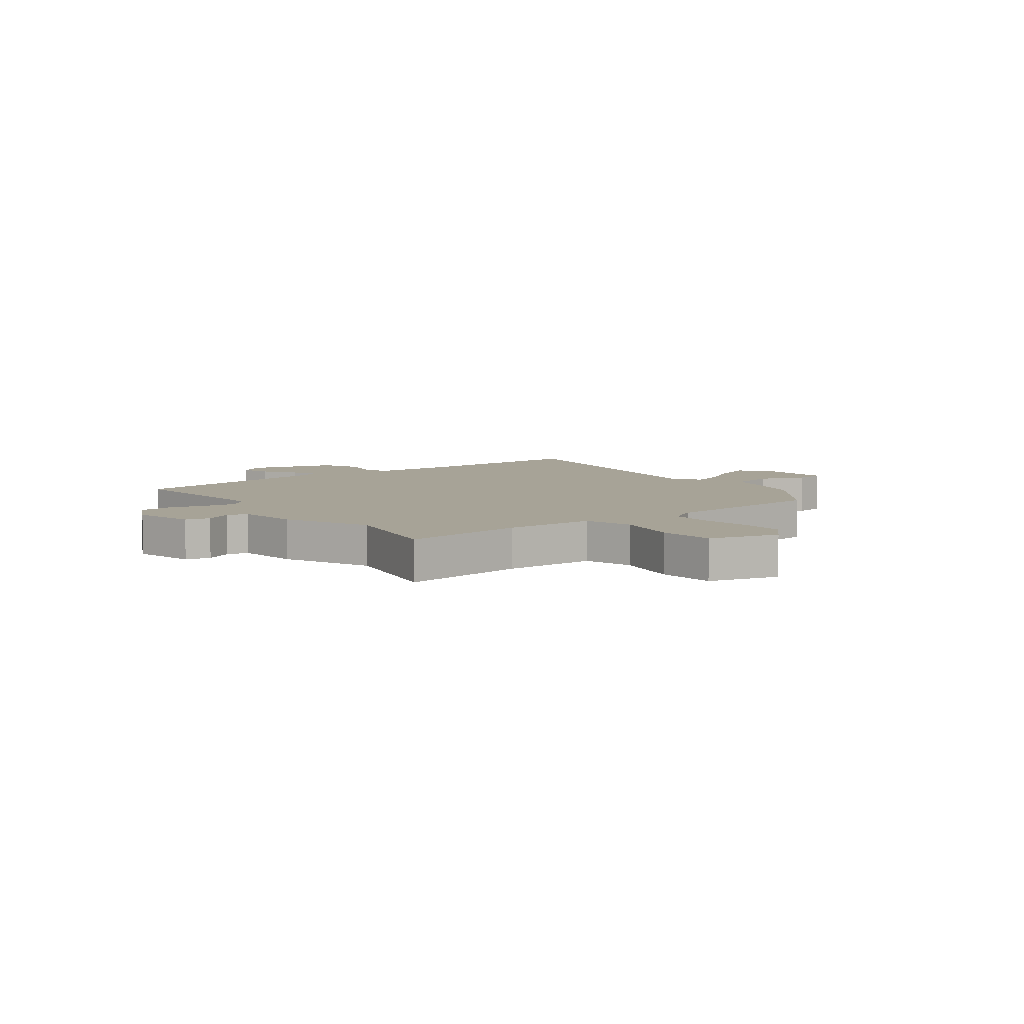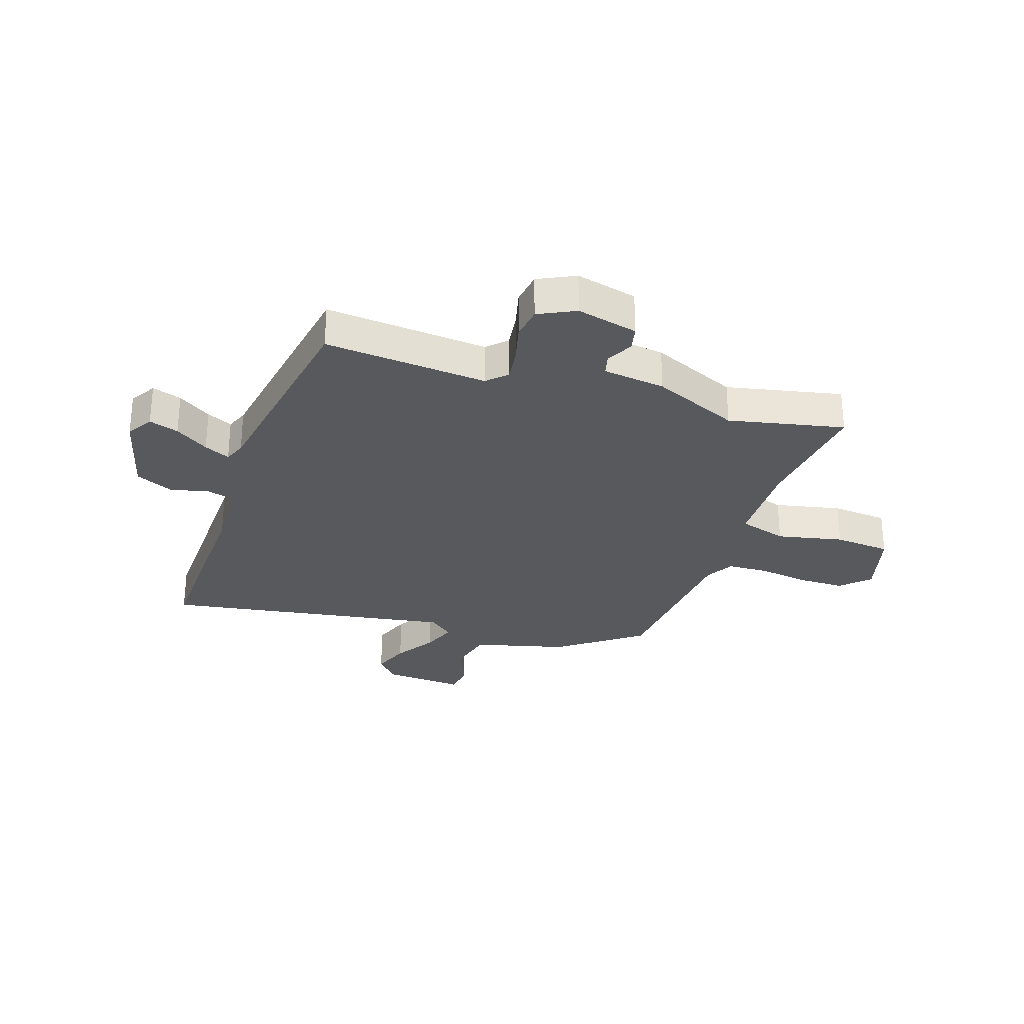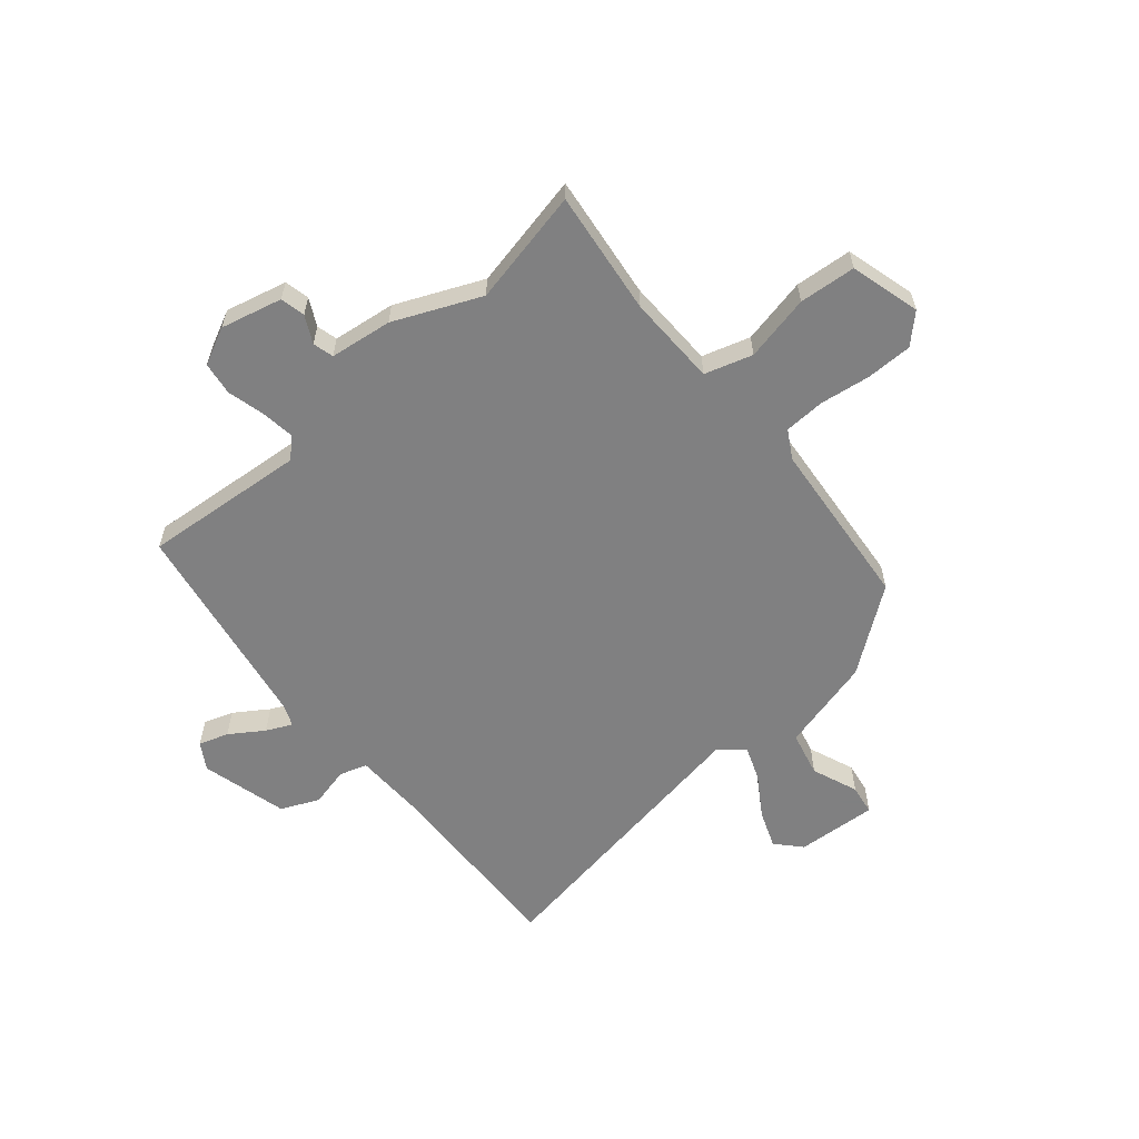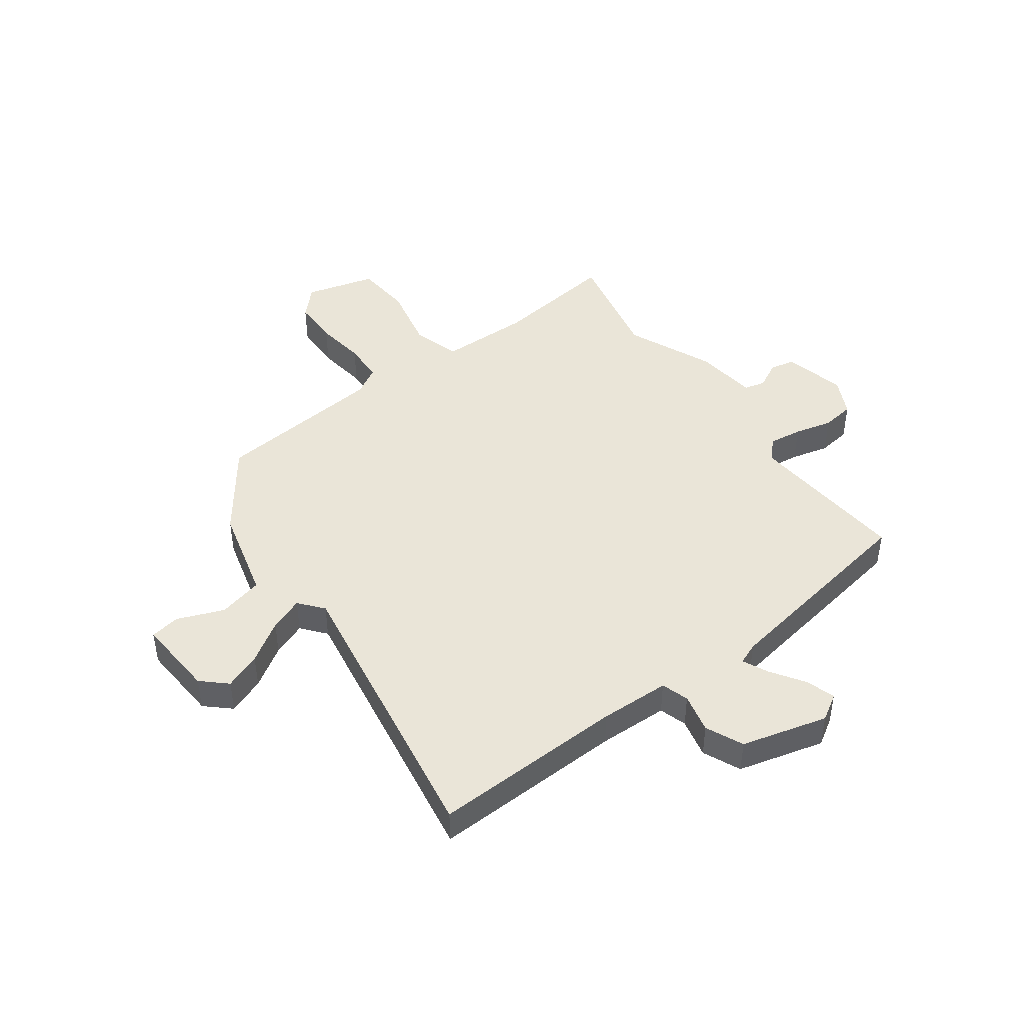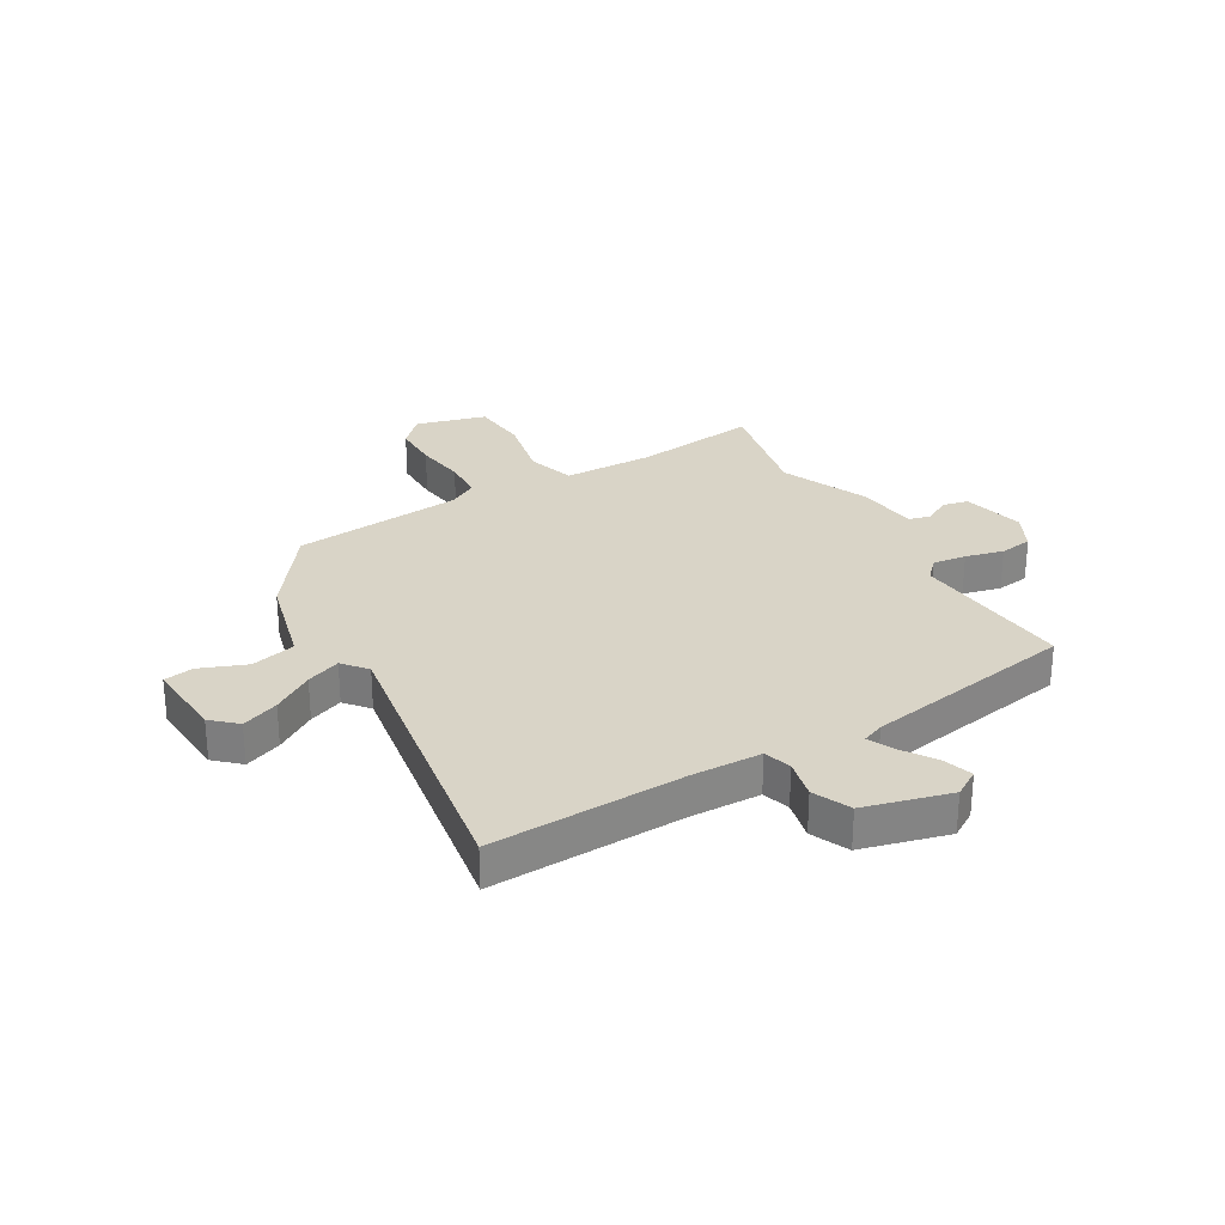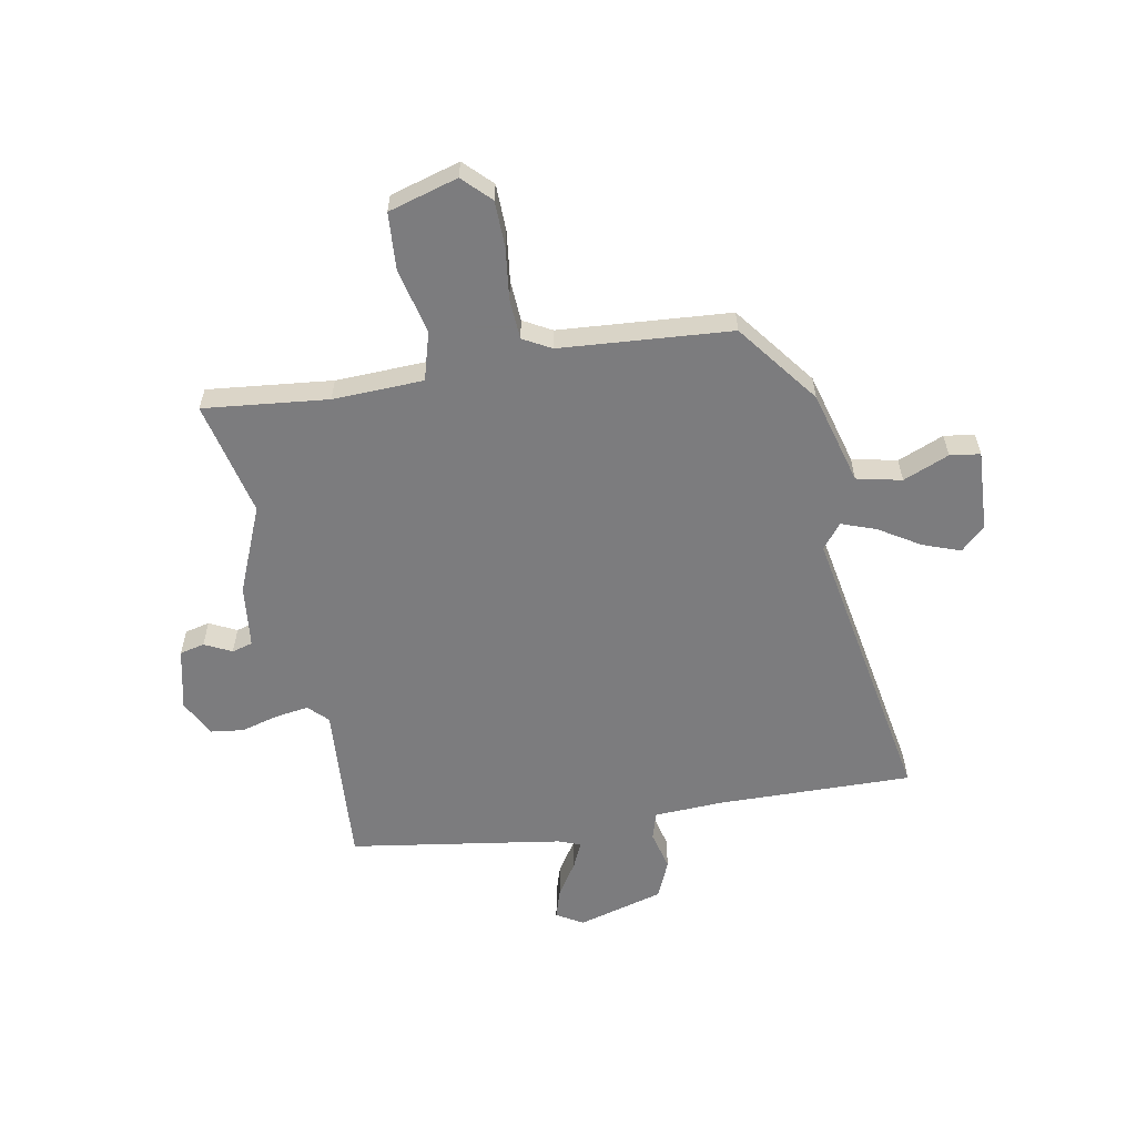
<metadata>
{"format":"obj","ext":"obj","renderer":"f3d","projection":"perspective","resolution":1024,"background":"white","views":[{"elev":6.7,"azim":143.7,"up":"+Y"},{"elev":-29.3,"azim":72.6,"up":"+Y"},{"elev":-60.0,"azim":131.1,"up":"+Y"},{"elev":45.4,"azim":-35.3,"up":"+Y"},{"elev":28.5,"azim":-29.4,"up":"+Y"},{"elev":-58.9,"azim":-167.8,"up":"+Y"}]}
</metadata>
<code>
v 0.464 0.07 -0.316
v 0.504 0.07 -0.521
v 0.285 0.07 -0.491
v 0.125 0.07 -0.492
v 0.098 0.07 -0.576
v 0.121 0.07 -0.693
v 0.111 0.07 -0.793
v -0.013 0.07 -0.825
v -0.059 0.07 -0.776
v -0.058 0.07 -0.694
v -0.044 0.07 -0.605
v -0.046 0.07 -0.533
v -0.095 0.07 -0.504
v -0.396 0.07 -0.472
v -0.501 0.07 -0.325
v -0.541 0.07 -0.159
v -0.62 0.07 -0.139
v -0.702 0.07 -0.17
v -0.755 0.07 -0.161
v -0.743 0.07 -0.019
v -0.699 0.07 0.02
v -0.634 0.07 -0.006
v -0.563 0.07 -0.053
v -0.503 0.07 -0.077
v -0.467 0.07 -0.035
v -0.542 0.07 0.48
v -0.2 0.07 0.464
v -0.076 0.07 0.466
v -0.06 0.07 0.514
v -0.075 0.07 0.584
v -0.044 0.07 0.65
v 0.109 0.07 0.688
v 0.155 0.07 0.659
v 0.137 0.07 0.607
v 0.097 0.07 0.549
v 0.075 0.07 0.504
v 0.113 0.07 0.488
v 0.487 0.07 0.419
v 0.458 0.07 0.132
v 0.49 0.07 0.098
v 0.549 0.07 0.105
v 0.616 0.07 0.121
v 0.674 0.07 0.112
v 0.705 0.07 0.046
v 0.677 0.07 -0.062
v 0.633 0.07 -0.071
v 0.586 0.07 -0.046
v 0.549 0.07 -0.055
v 0.533 0.07 -0.165
v 0.464 0 -0.316
v 0.504 0 -0.521
v 0.285 0 -0.491
v 0.125 0 -0.492
v 0.098 0 -0.576
v 0.121 0 -0.693
v 0.111 0 -0.793
v -0.013 0 -0.825
v -0.059 0 -0.776
v -0.058 0 -0.694
v -0.044 0 -0.605
v -0.046 0 -0.533
v -0.095 0 -0.504
v -0.396 0 -0.472
v -0.501 0 -0.325
v -0.541 0 -0.159
v -0.62 0 -0.139
v -0.702 0 -0.17
v -0.755 0 -0.161
v -0.743 0 -0.019
v -0.699 0 0.02
v -0.634 0 -0.006
v -0.563 0 -0.053
v -0.503 0 -0.077
v -0.467 0 -0.035
v -0.542 0 0.48
v -0.2 0 0.464
v -0.076 0 0.466
v -0.06 0 0.514
v -0.075 0 0.584
v -0.044 0 0.65
v 0.109 0 0.688
v 0.155 0 0.659
v 0.137 0 0.607
v 0.097 0 0.549
v 0.075 0 0.504
v 0.113 0 0.488
v 0.487 0 0.419
v 0.458 0 0.132
v 0.49 0 0.098
v 0.549 0 0.105
v 0.616 0 0.121
v 0.674 0 0.112
v 0.705 0 0.046
v 0.677 0 -0.062
v 0.633 0 -0.071
v 0.586 0 -0.046
v 0.549 0 -0.055
v 0.533 0 -0.165
f 48 49 1
f 45 46 47
f 44 45 47
f 43 44 47
f 42 43 47
f 41 42 47
f 40 41 47 48
f 39 40 48 1
f 37 38 39
f 36 37 39 1
f 33 34 35
f 32 33 35
f 31 32 35
f 30 31 35
f 29 30 35
f 28 29 35 36
f 25 26 27
f 25 27 28
f 21 22 23
f 20 21 23
f 19 20 23
f 18 19 23
f 17 18 23
f 16 17 23 24
f 16 24 25
f 15 16 25
f 14 15 25
f 13 14 25
f 9 10 11
f 8 9 11
f 7 8 11
f 6 7 11
f 5 6 11
f 4 5 11 12
f 1 2 3
f 36 1 3
f 28 36 3
f 25 28 3
f 4 12 13 25
f 3 4 25
f 50 98 97
f 96 95 94
f 96 94 93
f 96 93 92
f 96 92 91
f 96 91 90
f 97 96 90 89
f 50 97 89 88
f 88 87 86
f 50 88 86 85
f 84 83 82
f 84 82 81
f 84 81 80
f 84 80 79
f 84 79 78
f 85 84 78 77
f 76 75 74
f 77 76 74
f 72 71 70
f 72 70 69
f 72 69 68
f 72 68 67
f 72 67 66
f 73 72 66 65
f 74 73 65
f 74 65 64
f 74 64 63
f 74 63 62
f 60 59 58
f 60 58 57
f 60 57 56
f 60 56 55
f 60 55 54
f 61 60 54 53
f 52 51 50
f 52 50 85
f 52 85 77
f 52 77 74
f 74 62 61 53
f 74 53 52
f 1 50 51 2
f 2 51 52 3
f 3 52 53 4
f 4 53 54 5
f 5 54 55 6
f 6 55 56 7
f 7 56 57 8
f 8 57 58 9
f 9 58 59 10
f 10 59 60 11
f 11 60 61 12
f 12 61 62 13
f 13 62 63 14
f 14 63 64 15
f 15 64 65 16
f 16 65 66 17
f 17 66 67 18
f 18 67 68 19
f 19 68 69 20
f 20 69 70 21
f 21 70 71 22
f 22 71 72 23
f 23 72 73 24
f 24 73 74 25
f 25 74 75 26
f 26 75 76 27
f 27 76 77 28
f 28 77 78 29
f 29 78 79 30
f 30 79 80 31
f 31 80 81 32
f 32 81 82 33
f 33 82 83 34
f 34 83 84 35
f 35 84 85 36
f 36 85 86 37
f 37 86 87 38
f 38 87 88 39
f 39 88 89 40
f 40 89 90 41
f 41 90 91 42
f 42 91 92 43
f 43 92 93 44
f 44 93 94 45
f 45 94 95 46
f 46 95 96 47
f 47 96 97 48
f 48 97 98 49
f 49 98 50 1

</code>
